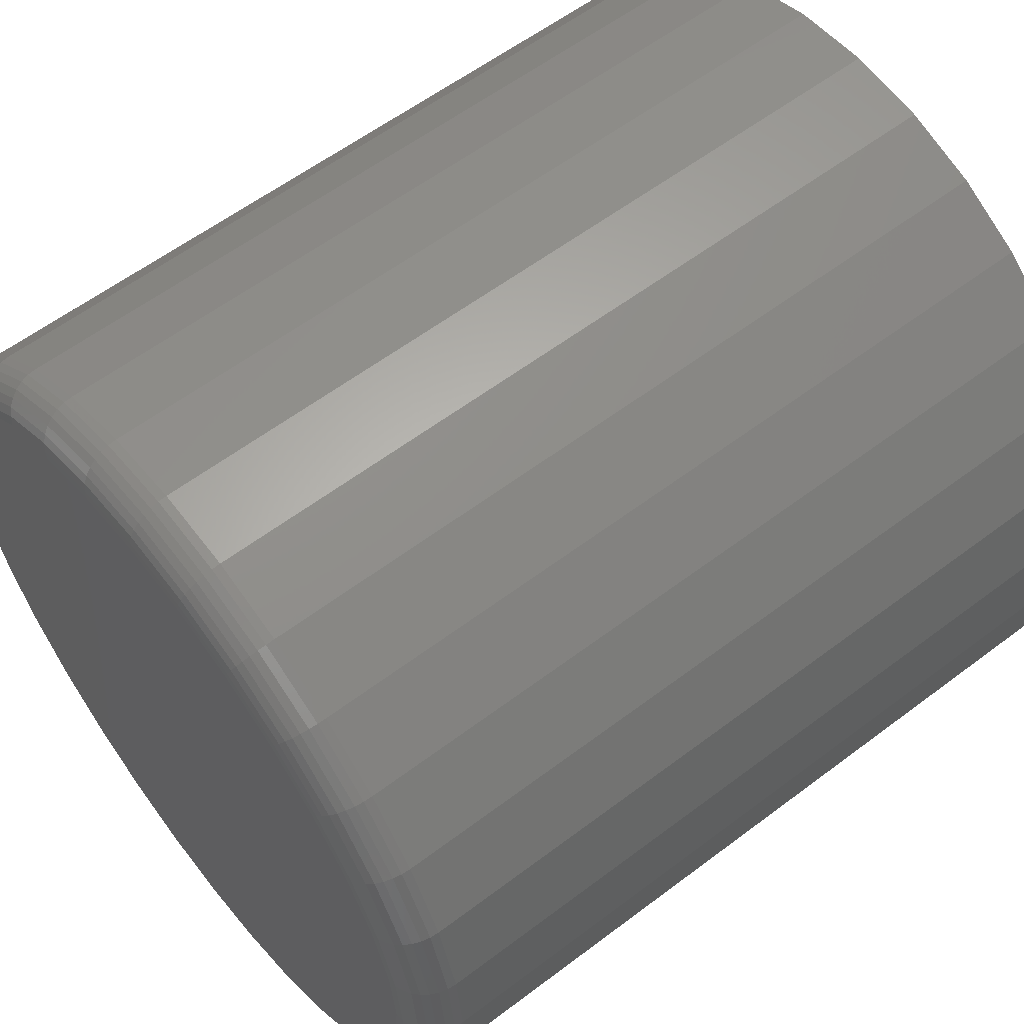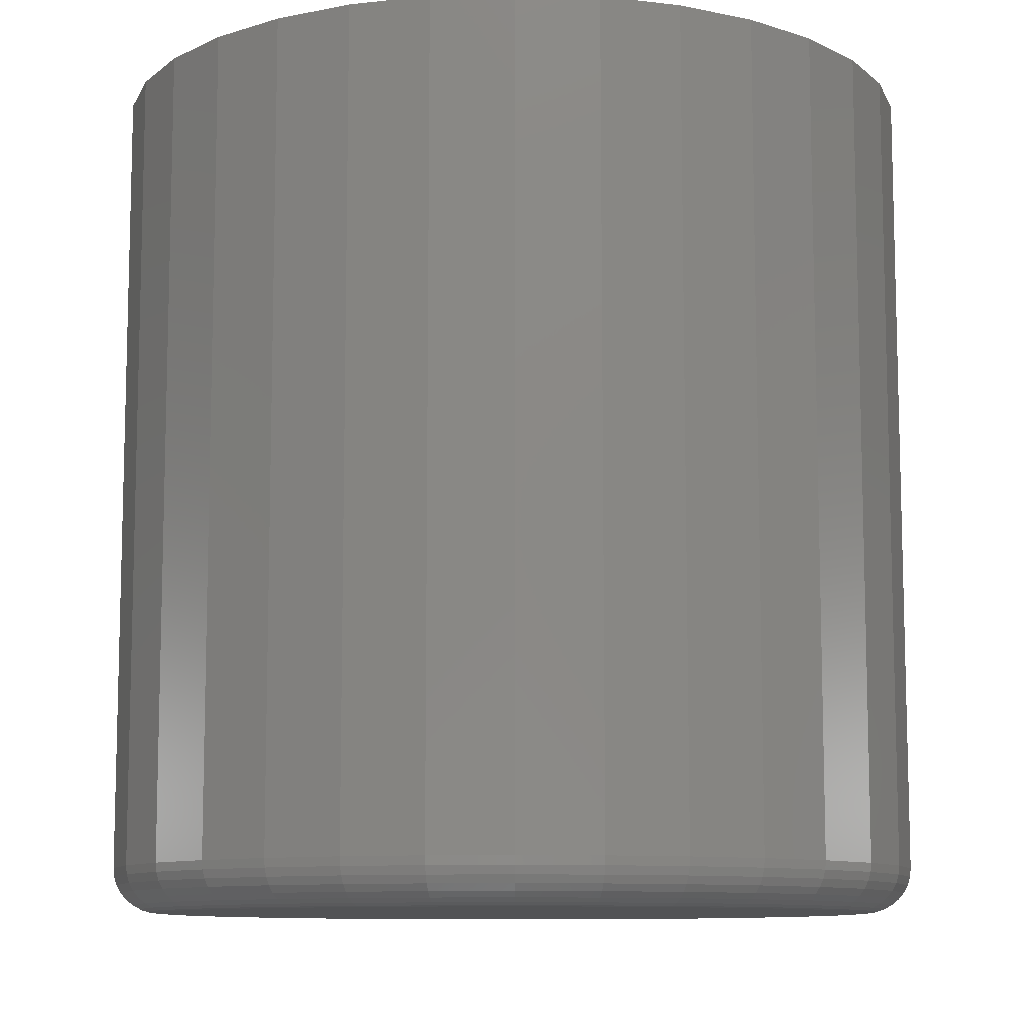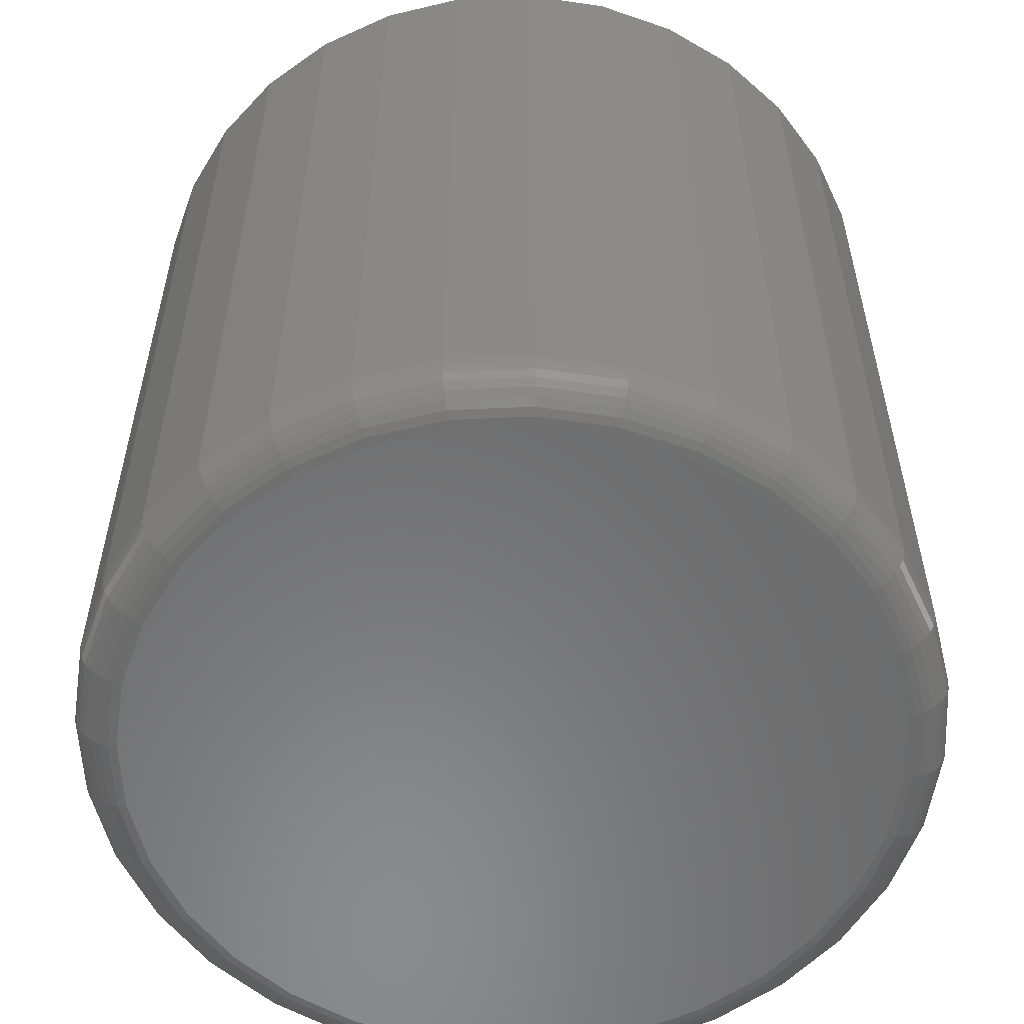
<metadata>
{"format":"stl","ext":"stl","renderer":"f3d","projection":"perspective","resolution":1024,"background":"white","views":[{"elev":58.7,"azim":-128.0,"up":"+Y"},{"elev":-9.8,"azim":112.1,"up":"+Z"},{"elev":-56.7,"azim":-115.4,"up":"+Z"}]}
</metadata>
<code>
# stl→obj: 320 verts, 636 faces
v 0.01118 0.3248 0
v 0.07456 0.3186 0
v -0.05219 0.3186 0
v 0.01118 -0.3248 0
v -0.05219 -0.3186 0
v 0.07456 -0.3186 0
v -0.1131 -0.3001 0
v 0.1355 -0.3001 0
v -0.1693 -0.2701 0
v 0.1917 -0.2701 0
v -0.2185 -0.2297 0
v 0.2409 -0.2297 0
v -0.2589 -0.1805 0
v 0.2813 -0.1805 0
v -0.2889 -0.1243 0
v 0.3113 -0.1243 0
v -0.3074 -0.06337 0
v 0.3298 -0.06337 0
v -0.3137 -2.436e-16 0
v 0.336 2.14e-16 0
v -0.3074 0.06337 0
v 0.3298 0.06337 0
v -0.2889 0.1243 0
v 0.3113 0.1243 0
v -0.2589 0.1805 0
v 0.2813 0.1805 0
v -0.2185 0.2297 0
v 0.2409 0.2297 0
v -0.1693 0.2701 0
v 0.1917 0.2701 0
v -0.1131 0.3001 0
v 0.1355 0.3001 0
v 0.3751 -4.123e-16 0.03906
v 0.3751 0 0.75
v 0.3681 -0.07099 0.03906
v 0.3681 -0.07099 0.75
v 0.3474 -0.1393 0.03906
v 0.3474 -0.1393 0.75
v 0.3138 -0.2022 0.03906
v 0.3138 -0.2022 0.75
v 0.2685 -0.2573 0.03906
v 0.2685 -0.2573 0.75
v 0.2134 -0.3026 0.03906
v 0.2134 -0.3026 0.75
v 0.1504 -0.3362 0.03906
v 0.1504 -0.3362 0.75
v 0.08218 -0.3569 0.03906
v 0.08218 -0.3569 0.75
v 0.01118 -0.3639 0.03906
v 0.01118 -0.3639 0.75
v -0.05981 -0.3569 0.03906
v -0.05981 -0.3569 0.75
v -0.1281 -0.3362 0.03906
v -0.1281 -0.3362 0.75
v -0.191 -0.3026 0.03906
v -0.191 -0.3026 0.75
v -0.2461 -0.2573 0.03906
v -0.2461 -0.2573 0.75
v -0.2914 -0.2022 0.03906
v -0.2914 -0.2022 0.75
v -0.325 -0.1393 0.03906
v -0.325 -0.1393 0.75
v -0.3457 -0.07099 0.03906
v -0.3457 -0.07099 0.75
v -0.3527 -1.17e-16 0.03906
v -0.3527 -1.17e-16 0.75
v -0.3457 0.07099 0.03906
v -0.3457 0.07099 0.75
v -0.325 0.1393 0.03906
v -0.325 0.1393 0.75
v -0.2914 0.2022 0.03906
v -0.2914 0.2022 0.75
v -0.2461 0.2573 0.03906
v -0.2461 0.2573 0.75
v -0.191 0.3026 0.03906
v -0.191 0.3026 0.75
v -0.1281 0.3362 0.03906
v -0.1281 0.3362 0.75
v -0.05981 0.3569 0.03906
v -0.05981 0.3569 0.75
v 0.01118 0.3639 0.03906
v 0.01118 0.3639 0.75
v 0.08218 0.3569 0.03906
v 0.08218 0.3569 0.75
v 0.1504 0.3362 0.03906
v 0.1504 0.3362 0.75
v 0.2134 0.3026 0.03906
v 0.2134 0.3026 0.75
v 0.2685 0.2573 0.03906
v 0.2685 0.2573 0.75
v 0.3138 0.2022 0.03906
v 0.3138 0.2022 0.75
v 0.3474 0.1393 0.03906
v 0.3474 0.1393 0.75
v 0.3681 0.07099 0.03906
v 0.3681 0.07099 0.75
v 0.3743 -2.776e-17 0.03144
v 0.3674 -0.07085 0.03144
v 0.3721 -2.776e-17 0.02411
v 0.3652 -0.07041 0.02411
v 0.3685 -2.776e-17 0.01736
v 0.3616 -0.06971 0.01736
v 0.3636 -2.776e-17 0.01144
v 0.3569 -0.06876 0.01144
v 0.3577 -2.776e-17 0.006583
v 0.3511 -0.06761 0.006583
v 0.351 -2.776e-17 0.002973
v 0.3444 -0.06629 0.002973
v 0.3436 -2.776e-17 0.0007506
v 0.3373 -0.06486 0.0007506
v -0.345 -0.07085 0.03144
v -0.352 -2.22e-16 0.03144
v -0.3428 -0.07041 0.02411
v -0.3497 -2.22e-16 0.02411
v -0.3393 -0.06971 0.01736
v -0.3461 -1.943e-16 0.01736
v -0.3345 -0.06876 0.01144
v -0.3413 -2.22e-16 0.01144
v -0.3287 -0.06761 0.006583
v -0.3354 -1.943e-16 0.006583
v -0.3221 -0.06629 0.002973
v -0.3286 -2.22e-16 0.002973
v -0.3149 -0.06486 0.0007506
v -0.3213 -1.943e-16 0.0007506
v -0.3243 -0.139 0.03144
v -0.3223 -0.1381 0.02411
v -0.3189 -0.1367 0.01736
v -0.3144 -0.1349 0.01144
v -0.309 -0.1326 0.006583
v -0.3027 -0.13 0.002973
v -0.296 -0.1272 0.0007506
v -0.2908 -0.2018 0.03144
v -0.2889 -0.2005 0.02411
v -0.2859 -0.1985 0.01736
v -0.2819 -0.1958 0.01144
v -0.277 -0.1925 0.006583
v -0.2713 -0.1888 0.002973
v -0.2652 -0.1847 0.0007506
v -0.2456 -0.2568 0.03144
v -0.244 -0.2552 0.02411
v -0.2415 -0.2527 0.01736
v -0.238 -0.2492 0.01144
v -0.2339 -0.245 0.006583
v -0.2291 -0.2403 0.002973
v -0.2239 -0.2351 0.0007506
v -0.1906 -0.3019 0.03144
v -0.1893 -0.3001 0.02411
v -0.1873 -0.2971 0.01736
v -0.1846 -0.2931 0.01144
v -0.1813 -0.2881 0.006583
v -0.1776 -0.2825 0.002973
v -0.1735 -0.2764 0.0007506
v -0.1278 -0.3355 0.03144
v -0.1269 -0.3335 0.02411
v -0.1256 -0.3301 0.01736
v -0.1237 -0.3256 0.01144
v -0.1214 -0.3202 0.006583
v -0.1188 -0.3139 0.002973
v -0.116 -0.3071 0.0007506
v -0.05966 -0.3562 0.03144
v -0.05923 -0.354 0.02411
v -0.05852 -0.3504 0.01736
v -0.05758 -0.3457 0.01144
v -0.05642 -0.3399 0.006583
v -0.0551 -0.3333 0.002973
v -0.05367 -0.3261 0.0007506
v 0.01118 -0.3631 0.03144
v 0.01118 -0.3609 0.02411
v 0.01118 -0.3573 0.01736
v 0.01118 -0.3525 0.01144
v 0.01118 -0.3465 0.006583
v 0.01118 -0.3398 0.002973
v 0.01118 -0.3325 0.0007506
v 0.08203 -0.3562 0.03144
v 0.0816 -0.354 0.02411
v 0.08089 -0.3504 0.01736
v 0.07995 -0.3457 0.01144
v 0.07879 -0.3399 0.006583
v 0.07747 -0.3333 0.002973
v 0.07604 -0.3261 0.0007506
v 0.1502 -0.3355 0.03144
v 0.1493 -0.3335 0.02411
v 0.1479 -0.3301 0.01736
v 0.1461 -0.3256 0.01144
v 0.1438 -0.3202 0.006583
v 0.1412 -0.3139 0.002973
v 0.1384 -0.3071 0.0007506
v 0.2129 -0.3019 0.03144
v 0.2117 -0.3001 0.02411
v 0.2097 -0.2971 0.01736
v 0.207 -0.2931 0.01144
v 0.2037 -0.2881 0.006583
v 0.2 -0.2825 0.002973
v 0.1959 -0.2764 0.0007506
v 0.268 -0.2568 0.03144
v 0.2664 -0.2552 0.02411
v 0.2638 -0.2527 0.01736
v 0.2604 -0.2492 0.01144
v 0.2562 -0.245 0.006583
v 0.2514 -0.2403 0.002973
v 0.2463 -0.2351 0.0007506
v 0.3131 -0.2018 0.03144
v 0.3113 -0.2005 0.02411
v 0.3083 -0.1985 0.01736
v 0.3042 -0.1958 0.01144
v 0.2993 -0.1925 0.006583
v 0.2937 -0.1888 0.002973
v 0.2876 -0.1847 0.0007506
v 0.3467 -0.139 0.03144
v 0.3446 -0.1381 0.02411
v 0.3413 -0.1367 0.01736
v 0.3368 -0.1349 0.01144
v 0.3313 -0.1326 0.006583
v 0.3251 -0.13 0.002973
v 0.3183 -0.1272 0.0007506
v -0.345 0.07085 0.03144
v -0.3428 0.07041 0.02411
v -0.3393 0.06971 0.01736
v -0.3345 0.06876 0.01144
v -0.3287 0.06761 0.006583
v -0.3221 0.06629 0.002973
v -0.3149 0.06486 0.0007506
v 0.3674 0.07085 0.03144
v 0.3652 0.07041 0.02411
v 0.3616 0.06971 0.01736
v 0.3569 0.06876 0.01144
v 0.3511 0.06761 0.006583
v 0.3444 0.06629 0.002973
v 0.3373 0.06486 0.0007506
v 0.3467 0.139 0.03144
v 0.3446 0.1381 0.02411
v 0.3413 0.1367 0.01736
v 0.3368 0.1349 0.01144
v 0.3313 0.1326 0.006583
v 0.3251 0.13 0.002973
v 0.3183 0.1272 0.0007506
v 0.3131 0.2018 0.03144
v 0.3113 0.2005 0.02411
v 0.3083 0.1985 0.01736
v 0.3042 0.1958 0.01144
v 0.2993 0.1925 0.006583
v 0.2937 0.1888 0.002973
v 0.2876 0.1847 0.0007506
v 0.268 0.2568 0.03144
v 0.2664 0.2552 0.02411
v 0.2638 0.2527 0.01736
v 0.2604 0.2492 0.01144
v 0.2562 0.245 0.006583
v 0.2514 0.2403 0.002973
v 0.2463 0.2351 0.0007506
v 0.2129 0.3019 0.03144
v 0.2117 0.3001 0.02411
v 0.2097 0.2971 0.01736
v 0.207 0.2931 0.01144
v 0.2037 0.2881 0.006583
v 0.2 0.2825 0.002973
v 0.1959 0.2764 0.0007506
v 0.1502 0.3355 0.03144
v 0.1493 0.3335 0.02411
v 0.1479 0.3301 0.01736
v 0.1461 0.3256 0.01144
v 0.1438 0.3202 0.006583
v 0.1412 0.3139 0.002973
v 0.1384 0.3071 0.0007506
v 0.08203 0.3562 0.03144
v 0.0816 0.354 0.02411
v 0.08089 0.3504 0.01736
v 0.07995 0.3457 0.01144
v 0.07879 0.3399 0.006583
v 0.07747 0.3333 0.002973
v 0.07604 0.3261 0.0007506
v 0.01118 0.3631 0.03144
v 0.01118 0.3609 0.02411
v 0.01118 0.3573 0.01736
v 0.01118 0.3525 0.01144
v 0.01118 0.3465 0.006583
v 0.01118 0.3398 0.002973
v 0.01118 0.3325 0.0007506
v -0.05966 0.3562 0.03144
v -0.05923 0.354 0.02411
v -0.05852 0.3504 0.01736
v -0.05758 0.3457 0.01144
v -0.05642 0.3399 0.006583
v -0.0551 0.3333 0.002973
v -0.05367 0.3261 0.0007506
v -0.1278 0.3355 0.03144
v -0.1269 0.3335 0.02411
v -0.1256 0.3301 0.01736
v -0.1237 0.3256 0.01144
v -0.1214 0.3202 0.006583
v -0.1188 0.3139 0.002973
v -0.116 0.3071 0.0007506
v -0.1906 0.3019 0.03144
v -0.1893 0.3001 0.02411
v -0.1873 0.2971 0.01736
v -0.1846 0.2931 0.01144
v -0.1813 0.2881 0.006583
v -0.1776 0.2825 0.002973
v -0.1735 0.2764 0.0007506
v -0.2456 0.2568 0.03144
v -0.244 0.2552 0.02411
v -0.2415 0.2527 0.01736
v -0.238 0.2492 0.01144
v -0.2339 0.245 0.006583
v -0.2291 0.2403 0.002973
v -0.2239 0.2351 0.0007506
v -0.2908 0.2018 0.03144
v -0.2889 0.2005 0.02411
v -0.2859 0.1985 0.01736
v -0.2819 0.1958 0.01144
v -0.277 0.1925 0.006583
v -0.2713 0.1888 0.002973
v -0.2652 0.1847 0.0007506
v -0.3243 0.139 0.03144
v -0.3223 0.1381 0.02411
v -0.3189 0.1367 0.01736
v -0.3144 0.1349 0.01144
v -0.309 0.1326 0.006583
v -0.3027 0.13 0.002973
v -0.296 0.1272 0.0007506
f 1 2 3
f 4 5 6
f 6 5 7
f 6 7 8
f 8 7 9
f 8 9 10
f 10 9 11
f 10 11 12
f 12 11 13
f 12 13 14
f 14 13 15
f 14 15 16
f 16 15 17
f 16 17 18
f 18 17 19
f 18 19 20
f 20 19 21
f 20 21 22
f 22 21 23
f 22 23 24
f 24 23 25
f 24 25 26
f 26 25 27
f 26 27 28
f 28 27 29
f 28 29 30
f 30 29 31
f 30 31 32
f 32 31 3
f 32 3 2
f 33 34 35
f 35 34 36
f 35 36 37
f 37 36 38
f 37 38 39
f 39 38 40
f 39 40 41
f 41 40 42
f 41 42 43
f 43 42 44
f 43 44 45
f 45 44 46
f 45 46 47
f 47 46 48
f 47 48 49
f 49 48 50
f 49 50 51
f 51 50 52
f 51 52 53
f 53 52 54
f 53 54 55
f 55 54 56
f 55 56 57
f 57 56 58
f 57 58 59
f 59 58 60
f 59 60 61
f 61 60 62
f 61 62 63
f 63 62 64
f 63 64 65
f 65 64 66
f 65 66 67
f 67 66 68
f 67 68 69
f 69 68 70
f 69 70 71
f 71 70 72
f 71 72 73
f 73 72 74
f 73 74 75
f 75 74 76
f 75 76 77
f 77 76 78
f 77 78 79
f 79 78 80
f 79 80 81
f 81 80 82
f 81 82 83
f 83 82 84
f 83 84 85
f 85 84 86
f 85 86 87
f 87 86 88
f 87 88 89
f 89 88 90
f 89 90 91
f 91 90 92
f 91 92 93
f 93 92 94
f 93 94 95
f 95 94 96
f 95 96 33
f 33 96 34
f 33 35 97
f 97 35 98
f 97 98 99
f 99 98 100
f 99 100 101
f 101 100 102
f 101 102 103
f 103 102 104
f 103 104 105
f 105 104 106
f 105 106 107
f 107 106 108
f 107 108 109
f 109 108 110
f 109 110 20
f 20 110 18
f 63 65 111
f 111 65 112
f 111 112 113
f 113 112 114
f 113 114 115
f 115 114 116
f 115 116 117
f 117 116 118
f 117 118 119
f 119 118 120
f 119 120 121
f 121 120 122
f 121 122 123
f 123 122 124
f 123 124 17
f 17 124 19
f 61 63 125
f 125 63 111
f 125 111 126
f 126 111 113
f 126 113 127
f 127 113 115
f 127 115 128
f 128 115 117
f 128 117 129
f 129 117 119
f 129 119 130
f 130 119 121
f 130 121 131
f 131 121 123
f 131 123 15
f 15 123 17
f 59 61 132
f 132 61 125
f 132 125 133
f 133 125 126
f 133 126 134
f 134 126 127
f 134 127 135
f 135 127 128
f 135 128 136
f 136 128 129
f 136 129 137
f 137 129 130
f 137 130 138
f 138 130 131
f 138 131 13
f 13 131 15
f 57 59 139
f 139 59 132
f 139 132 140
f 140 132 133
f 140 133 141
f 141 133 134
f 141 134 142
f 142 134 135
f 142 135 143
f 143 135 136
f 143 136 144
f 144 136 137
f 144 137 145
f 145 137 138
f 145 138 11
f 11 138 13
f 55 57 146
f 146 57 139
f 146 139 147
f 147 139 140
f 147 140 148
f 148 140 141
f 148 141 149
f 149 141 142
f 149 142 150
f 150 142 143
f 150 143 151
f 151 143 144
f 151 144 152
f 152 144 145
f 152 145 9
f 9 145 11
f 53 55 153
f 153 55 146
f 153 146 154
f 154 146 147
f 154 147 155
f 155 147 148
f 155 148 156
f 156 148 149
f 156 149 157
f 157 149 150
f 157 150 158
f 158 150 151
f 158 151 159
f 159 151 152
f 159 152 7
f 7 152 9
f 51 53 160
f 160 53 153
f 160 153 161
f 161 153 154
f 161 154 162
f 162 154 155
f 162 155 163
f 163 155 156
f 163 156 164
f 164 156 157
f 164 157 165
f 165 157 158
f 165 158 166
f 166 158 159
f 166 159 5
f 5 159 7
f 49 51 167
f 167 51 160
f 167 160 168
f 168 160 161
f 168 161 169
f 169 161 162
f 169 162 170
f 170 162 163
f 170 163 171
f 171 163 164
f 171 164 172
f 172 164 165
f 172 165 173
f 173 165 166
f 173 166 4
f 4 166 5
f 47 49 174
f 174 49 167
f 174 167 175
f 175 167 168
f 175 168 176
f 176 168 169
f 176 169 177
f 177 169 170
f 177 170 178
f 178 170 171
f 178 171 179
f 179 171 172
f 179 172 180
f 180 172 173
f 180 173 6
f 6 173 4
f 45 47 181
f 181 47 174
f 181 174 182
f 182 174 175
f 182 175 183
f 183 175 176
f 183 176 184
f 184 176 177
f 184 177 185
f 185 177 178
f 185 178 186
f 186 178 179
f 186 179 187
f 187 179 180
f 187 180 8
f 8 180 6
f 43 45 188
f 188 45 181
f 188 181 189
f 189 181 182
f 189 182 190
f 190 182 183
f 190 183 191
f 191 183 184
f 191 184 192
f 192 184 185
f 192 185 193
f 193 185 186
f 193 186 194
f 194 186 187
f 194 187 10
f 10 187 8
f 41 43 195
f 195 43 188
f 195 188 196
f 196 188 189
f 196 189 197
f 197 189 190
f 197 190 198
f 198 190 191
f 198 191 199
f 199 191 192
f 199 192 200
f 200 192 193
f 200 193 201
f 201 193 194
f 201 194 12
f 12 194 10
f 39 41 202
f 202 41 195
f 202 195 203
f 203 195 196
f 203 196 204
f 204 196 197
f 204 197 205
f 205 197 198
f 205 198 206
f 206 198 199
f 206 199 207
f 207 199 200
f 207 200 208
f 208 200 201
f 208 201 14
f 14 201 12
f 37 39 209
f 209 39 202
f 209 202 210
f 210 202 203
f 210 203 211
f 211 203 204
f 211 204 212
f 212 204 205
f 212 205 213
f 213 205 206
f 213 206 214
f 214 206 207
f 214 207 215
f 215 207 208
f 215 208 16
f 16 208 14
f 35 37 98
f 98 37 209
f 98 209 100
f 100 209 210
f 100 210 102
f 102 210 211
f 102 211 104
f 104 211 212
f 104 212 106
f 106 212 213
f 106 213 108
f 108 213 214
f 108 214 110
f 110 214 215
f 110 215 18
f 18 215 16
f 65 67 112
f 112 67 216
f 112 216 114
f 114 216 217
f 114 217 116
f 116 217 218
f 116 218 118
f 118 218 219
f 118 219 120
f 120 219 220
f 120 220 122
f 122 220 221
f 122 221 124
f 124 221 222
f 124 222 19
f 19 222 21
f 95 33 223
f 223 33 97
f 223 97 224
f 224 97 99
f 224 99 225
f 225 99 101
f 225 101 226
f 226 101 103
f 226 103 227
f 227 103 105
f 227 105 228
f 228 105 107
f 228 107 229
f 229 107 109
f 229 109 22
f 22 109 20
f 93 95 230
f 230 95 223
f 230 223 231
f 231 223 224
f 231 224 232
f 232 224 225
f 232 225 233
f 233 225 226
f 233 226 234
f 234 226 227
f 234 227 235
f 235 227 228
f 235 228 236
f 236 228 229
f 236 229 24
f 24 229 22
f 91 93 237
f 237 93 230
f 237 230 238
f 238 230 231
f 238 231 239
f 239 231 232
f 239 232 240
f 240 232 233
f 240 233 241
f 241 233 234
f 241 234 242
f 242 234 235
f 242 235 243
f 243 235 236
f 243 236 26
f 26 236 24
f 89 91 244
f 244 91 237
f 244 237 245
f 245 237 238
f 245 238 246
f 246 238 239
f 246 239 247
f 247 239 240
f 247 240 248
f 248 240 241
f 248 241 249
f 249 241 242
f 249 242 250
f 250 242 243
f 250 243 28
f 28 243 26
f 87 89 251
f 251 89 244
f 251 244 252
f 252 244 245
f 252 245 253
f 253 245 246
f 253 246 254
f 254 246 247
f 254 247 255
f 255 247 248
f 255 248 256
f 256 248 249
f 256 249 257
f 257 249 250
f 257 250 30
f 30 250 28
f 85 87 258
f 258 87 251
f 258 251 259
f 259 251 252
f 259 252 260
f 260 252 253
f 260 253 261
f 261 253 254
f 261 254 262
f 262 254 255
f 262 255 263
f 263 255 256
f 263 256 264
f 264 256 257
f 264 257 32
f 32 257 30
f 83 85 265
f 265 85 258
f 265 258 266
f 266 258 259
f 266 259 267
f 267 259 260
f 267 260 268
f 268 260 261
f 268 261 269
f 269 261 262
f 269 262 270
f 270 262 263
f 270 263 271
f 271 263 264
f 271 264 2
f 2 264 32
f 81 83 272
f 272 83 265
f 272 265 273
f 273 265 266
f 273 266 274
f 274 266 267
f 274 267 275
f 275 267 268
f 275 268 276
f 276 268 269
f 276 269 277
f 277 269 270
f 277 270 278
f 278 270 271
f 278 271 1
f 1 271 2
f 79 81 279
f 279 81 272
f 279 272 280
f 280 272 273
f 280 273 281
f 281 273 274
f 281 274 282
f 282 274 275
f 282 275 283
f 283 275 276
f 283 276 284
f 284 276 277
f 284 277 285
f 285 277 278
f 285 278 3
f 3 278 1
f 77 79 286
f 286 79 279
f 286 279 287
f 287 279 280
f 287 280 288
f 288 280 281
f 288 281 289
f 289 281 282
f 289 282 290
f 290 282 283
f 290 283 291
f 291 283 284
f 291 284 292
f 292 284 285
f 292 285 31
f 31 285 3
f 75 77 293
f 293 77 286
f 293 286 294
f 294 286 287
f 294 287 295
f 295 287 288
f 295 288 296
f 296 288 289
f 296 289 297
f 297 289 290
f 297 290 298
f 298 290 291
f 298 291 299
f 299 291 292
f 299 292 29
f 29 292 31
f 73 75 300
f 300 75 293
f 300 293 301
f 301 293 294
f 301 294 302
f 302 294 295
f 302 295 303
f 303 295 296
f 303 296 304
f 304 296 297
f 304 297 305
f 305 297 298
f 305 298 306
f 306 298 299
f 306 299 27
f 27 299 29
f 71 73 307
f 307 73 300
f 307 300 308
f 308 300 301
f 308 301 309
f 309 301 302
f 309 302 310
f 310 302 303
f 310 303 311
f 311 303 304
f 311 304 312
f 312 304 305
f 312 305 313
f 313 305 306
f 313 306 25
f 25 306 27
f 69 71 314
f 314 71 307
f 314 307 315
f 315 307 308
f 315 308 316
f 316 308 309
f 316 309 317
f 317 309 310
f 317 310 318
f 318 310 311
f 318 311 319
f 319 311 312
f 319 312 320
f 320 312 313
f 320 313 23
f 23 313 25
f 67 69 216
f 216 69 314
f 216 314 217
f 217 314 315
f 217 315 218
f 218 315 316
f 218 316 219
f 219 316 317
f 219 317 220
f 220 317 318
f 220 318 221
f 221 318 319
f 221 319 222
f 222 319 320
f 222 320 21
f 21 320 23
f 80 84 82
f 84 80 86
f 86 80 78
f 86 78 88
f 88 78 76
f 88 76 90
f 90 76 74
f 90 74 92
f 92 74 72
f 92 72 94
f 94 72 70
f 94 70 96
f 96 70 68
f 96 68 34
f 34 68 66
f 34 66 36
f 36 66 64
f 36 64 38
f 38 64 62
f 38 62 40
f 40 62 60
f 40 60 42
f 42 60 58
f 42 58 44
f 44 58 56
f 44 56 46
f 46 56 54
f 46 54 48
f 48 54 52
f 48 52 50

</code>
